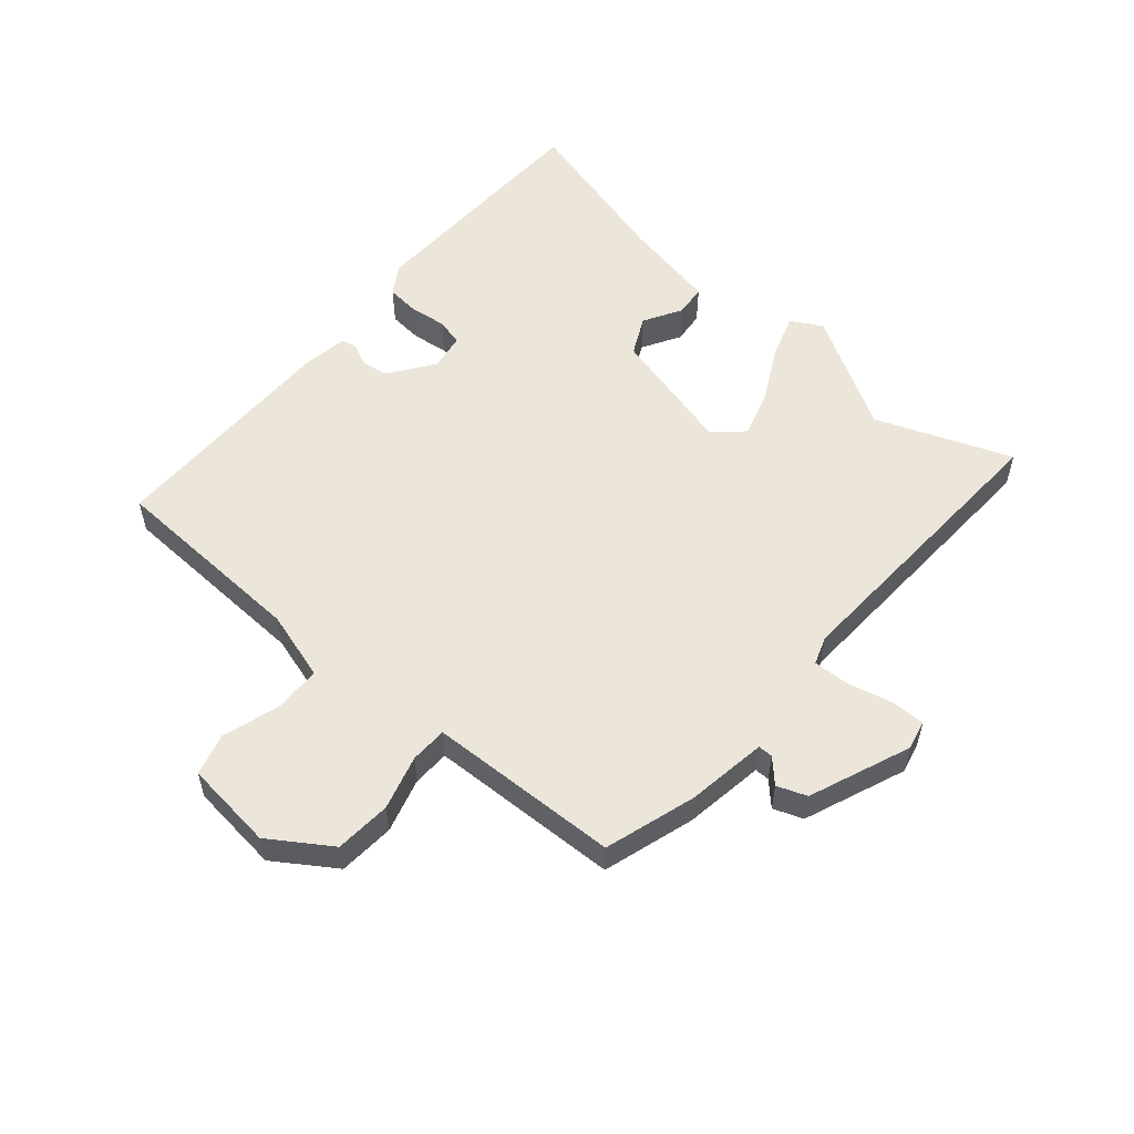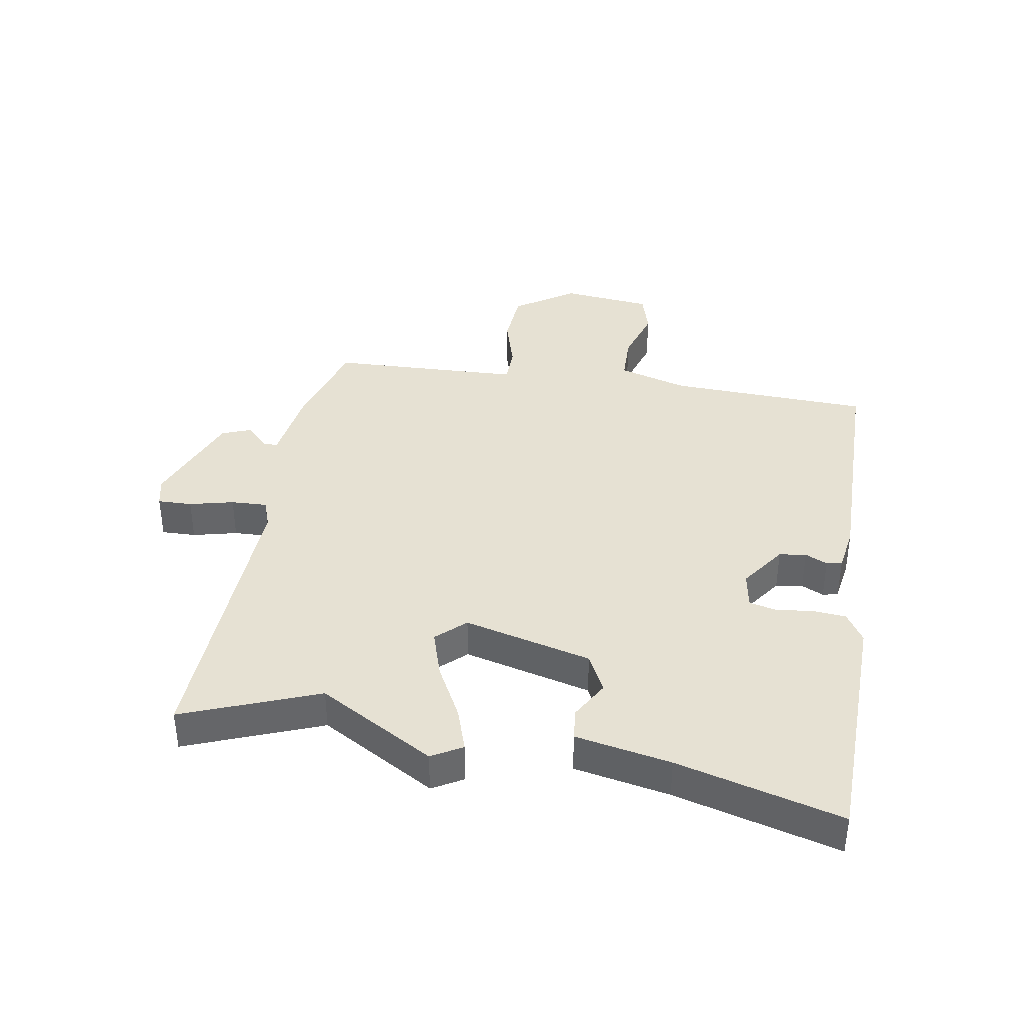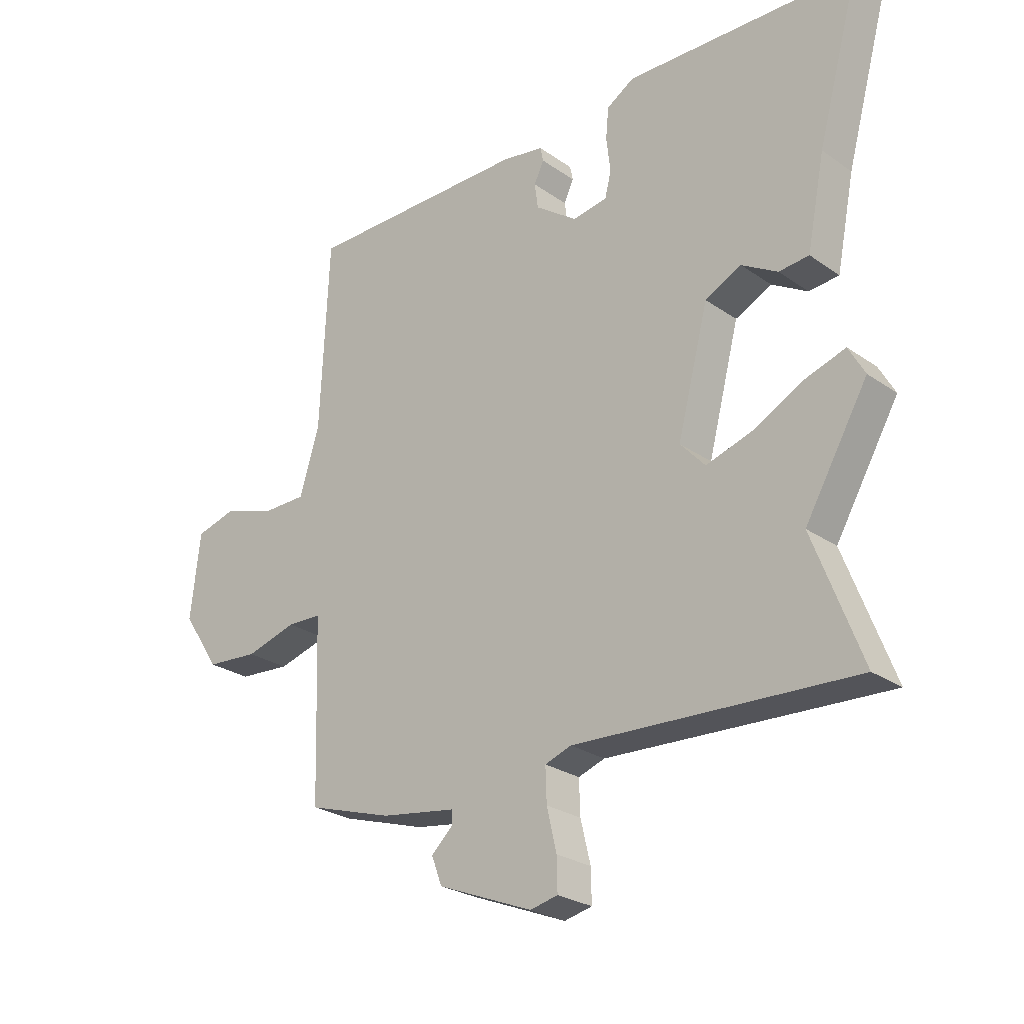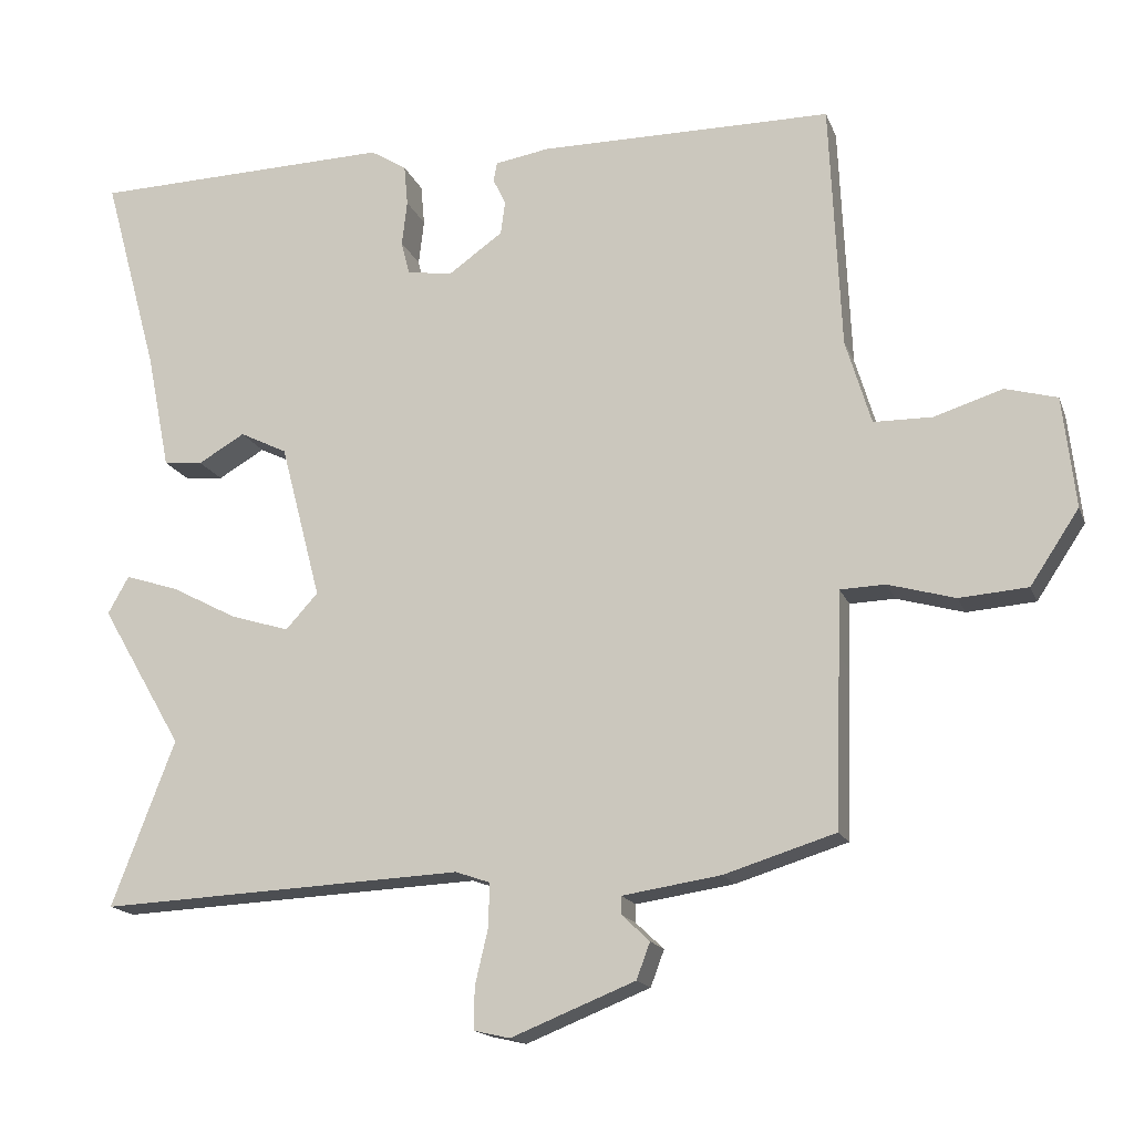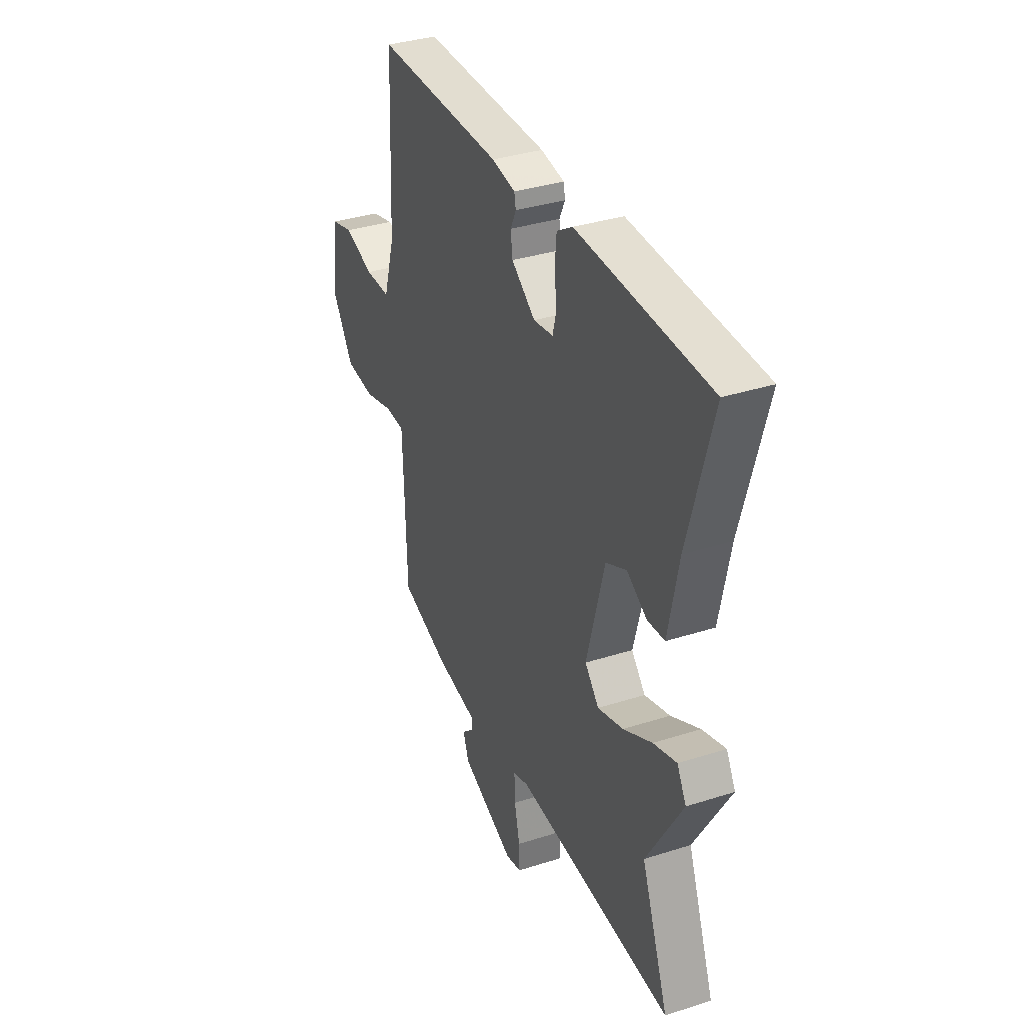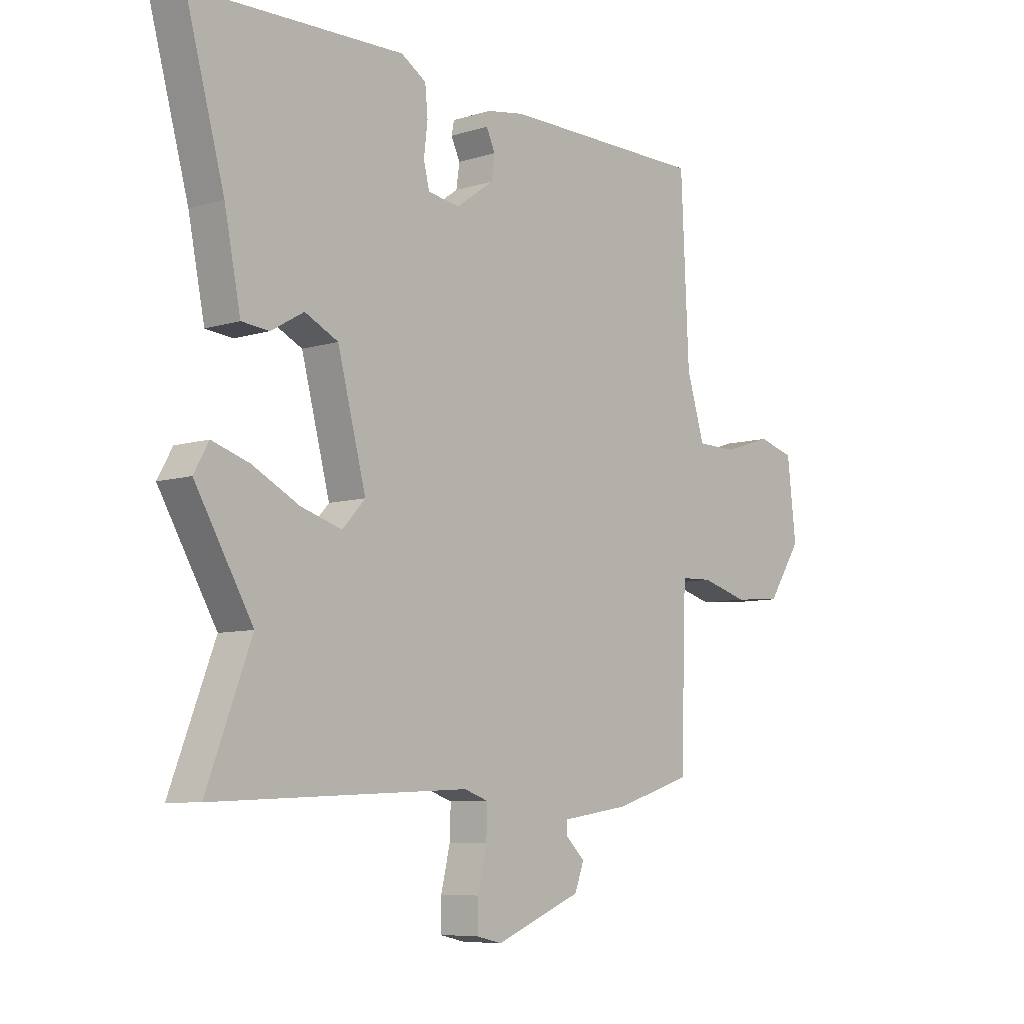
<metadata>
{"format":"obj","ext":"obj","renderer":"f3d","projection":"perspective","resolution":1024,"background":"white","views":[{"elev":55.1,"azim":130.5,"up":"+Y"},{"elev":38.6,"azim":-80.8,"up":"+Y"},{"elev":-25.6,"azim":-138.0,"up":"+Z"},{"elev":-16.3,"azim":16.5,"up":"+Z"},{"elev":35.5,"azim":-112.9,"up":"+Z"},{"elev":-7.6,"azim":-48.7,"up":"+Z"}]}
</metadata>
<code>
v 0.469 0.07 -0.492
v 0.321 0.07 -0.538
v 0.19 0.07 -0.558
v 0.19 0.07 -0.582
v 0.227 0.07 -0.617
v 0.209 0.07 -0.665
v 0.044 0.07 -0.731
v -0.004 0.07 -0.72
v -0.003 0.07 -0.664
v 0.014 0.07 -0.592
v 0.016 0.07 -0.533
v -0.03 0.07 -0.517
v -0.515 0.07 -0.54
v -0.431 0.07 -0.32
v -0.54 0.07 -0.133
v -0.512 0.07 -0.083
v -0.441 0.07 -0.106
v -0.353 0.07 -0.152
v -0.275 0.07 -0.176
v -0.232 0.07 -0.129
v -0.286 0.07 0.078
v -0.349 0.07 0.109
v -0.411 0.07 0.073
v -0.463 0.07 0.078
v -0.494 0.07 0.233
v -0.567 0.07 0.499
v -0.166 0.07 0.51
v -0.118 0.07 0.48
v -0.113 0.07 0.426
v -0.12 0.07 0.366
v -0.109 0.07 0.322
v -0.049 0.07 0.312
v 0.024 0.07 0.364
v 0.03 0.07 0.408
v 0.013 0.07 0.444
v 0.018 0.07 0.469
v 0.09 0.07 0.481
v 0.48 0.07 0.48
v 0.495 0.07 0.152
v 0.529 0.07 0.039
v 0.607 0.07 0.038
v 0.698 0.07 0.067
v 0.767 0.07 0.048
v 0.784 0.07 -0.099
v 0.719 0.07 -0.197
v 0.628 0.07 -0.204
v 0.539 0.07 -0.179
v 0.479 0.07 -0.181
v 0.476 0.07 -0.268
v 0.469 0 -0.492
v 0.321 0 -0.538
v 0.19 0 -0.558
v 0.19 0 -0.582
v 0.227 0 -0.617
v 0.209 0 -0.665
v 0.044 0 -0.731
v -0.004 0 -0.72
v -0.003 0 -0.664
v 0.014 0 -0.592
v 0.016 0 -0.533
v -0.03 0 -0.517
v -0.515 0 -0.54
v -0.431 0 -0.32
v -0.54 0 -0.133
v -0.512 0 -0.083
v -0.441 0 -0.106
v -0.353 0 -0.152
v -0.275 0 -0.176
v -0.232 0 -0.129
v -0.286 0 0.078
v -0.349 0 0.109
v -0.411 0 0.073
v -0.463 0 0.078
v -0.494 0 0.233
v -0.567 0 0.499
v -0.166 0 0.51
v -0.118 0 0.48
v -0.113 0 0.426
v -0.12 0 0.366
v -0.109 0 0.322
v -0.049 0 0.312
v 0.024 0 0.364
v 0.03 0 0.408
v 0.013 0 0.444
v 0.018 0 0.469
v 0.09 0 0.481
v 0.48 0 0.48
v 0.495 0 0.152
v 0.529 0 0.039
v 0.607 0 0.038
v 0.698 0 0.067
v 0.767 0 0.048
v 0.784 0 -0.099
v 0.719 0 -0.197
v 0.628 0 -0.204
v 0.539 0 -0.179
v 0.479 0 -0.181
v 0.476 0 -0.268
f 44 45 46 47
f 44 47 48
f 41 42 43 44
f 40 41 44 48
f 39 40 48
f 38 39 48
f 37 38 48 49
f 34 35 36 37
f 33 34 37 49
f 27 28 29 30
f 25 26 27 30
f 25 30 31
f 22 23 24 25
f 21 22 25 31
f 20 21 31 32
f 15 16 17 18
f 14 15 18 19
f 12 13 14 19
f 11 12 19 20
f 7 8 9 10
f 7 10 11
f 4 5 6 7
f 3 4 7 11
f 20 32 33 49
f 3 11 20 49
f 1 2 3 49
f 96 95 94 93
f 97 96 93
f 93 92 91 90
f 97 93 90 89
f 97 89 88
f 97 88 87
f 98 97 87 86
f 86 85 84 83
f 98 86 83 82
f 79 78 77 76
f 79 76 75 74
f 80 79 74
f 74 73 72 71
f 80 74 71 70
f 81 80 70 69
f 67 66 65 64
f 68 67 64 63
f 68 63 62 61
f 69 68 61 60
f 59 58 57 56
f 60 59 56
f 56 55 54 53
f 60 56 53 52
f 98 82 81 69
f 98 69 60 52
f 98 52 51 50
f 1 50 51 2
f 2 51 52 3
f 3 52 53 4
f 4 53 54 5
f 5 54 55 6
f 6 55 56 7
f 7 56 57 8
f 8 57 58 9
f 9 58 59 10
f 10 59 60 11
f 11 60 61 12
f 12 61 62 13
f 13 62 63 14
f 14 63 64 15
f 15 64 65 16
f 16 65 66 17
f 17 66 67 18
f 18 67 68 19
f 19 68 69 20
f 20 69 70 21
f 21 70 71 22
f 22 71 72 23
f 23 72 73 24
f 24 73 74 25
f 25 74 75 26
f 26 75 76 27
f 27 76 77 28
f 28 77 78 29
f 29 78 79 30
f 30 79 80 31
f 31 80 81 32
f 32 81 82 33
f 33 82 83 34
f 34 83 84 35
f 35 84 85 36
f 36 85 86 37
f 37 86 87 38
f 38 87 88 39
f 39 88 89 40
f 40 89 90 41
f 41 90 91 42
f 42 91 92 43
f 43 92 93 44
f 44 93 94 45
f 45 94 95 46
f 46 95 96 47
f 47 96 97 48
f 48 97 98 49
f 49 98 50 1

</code>
